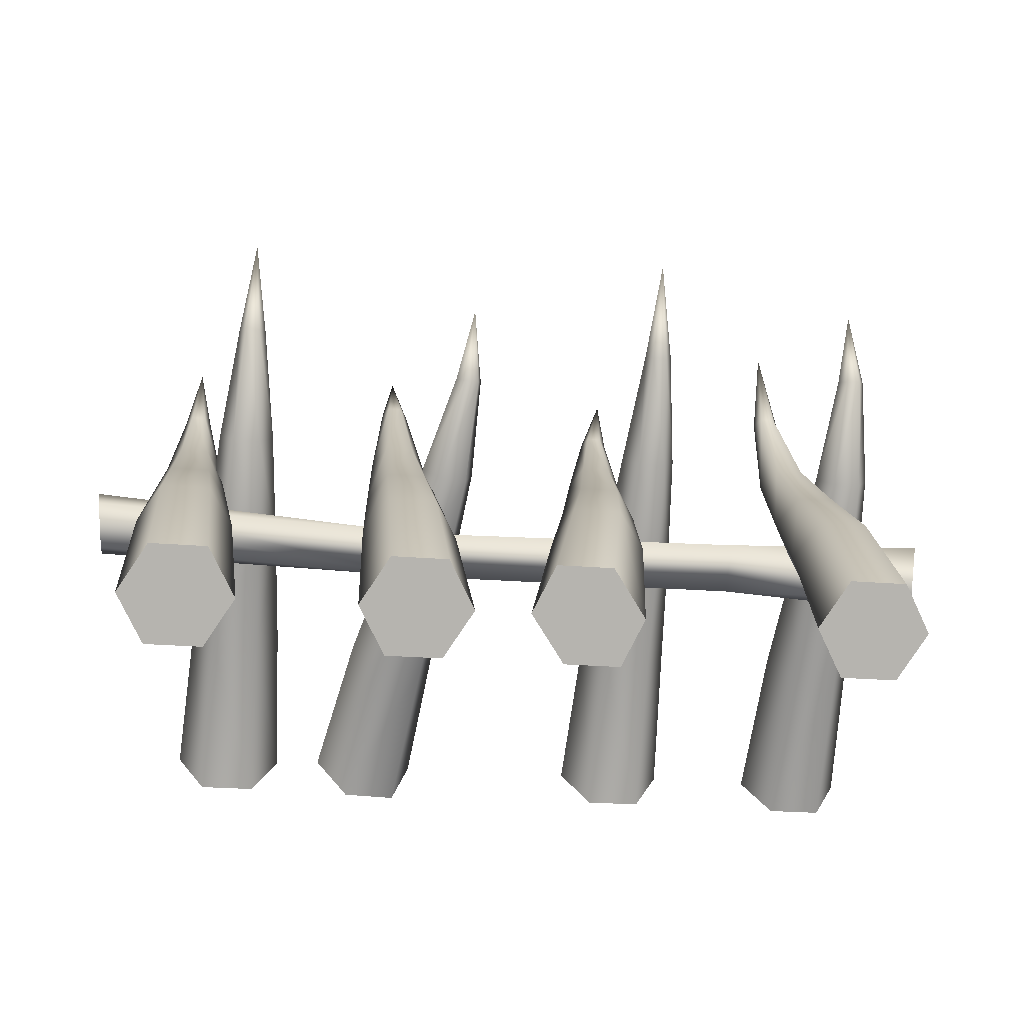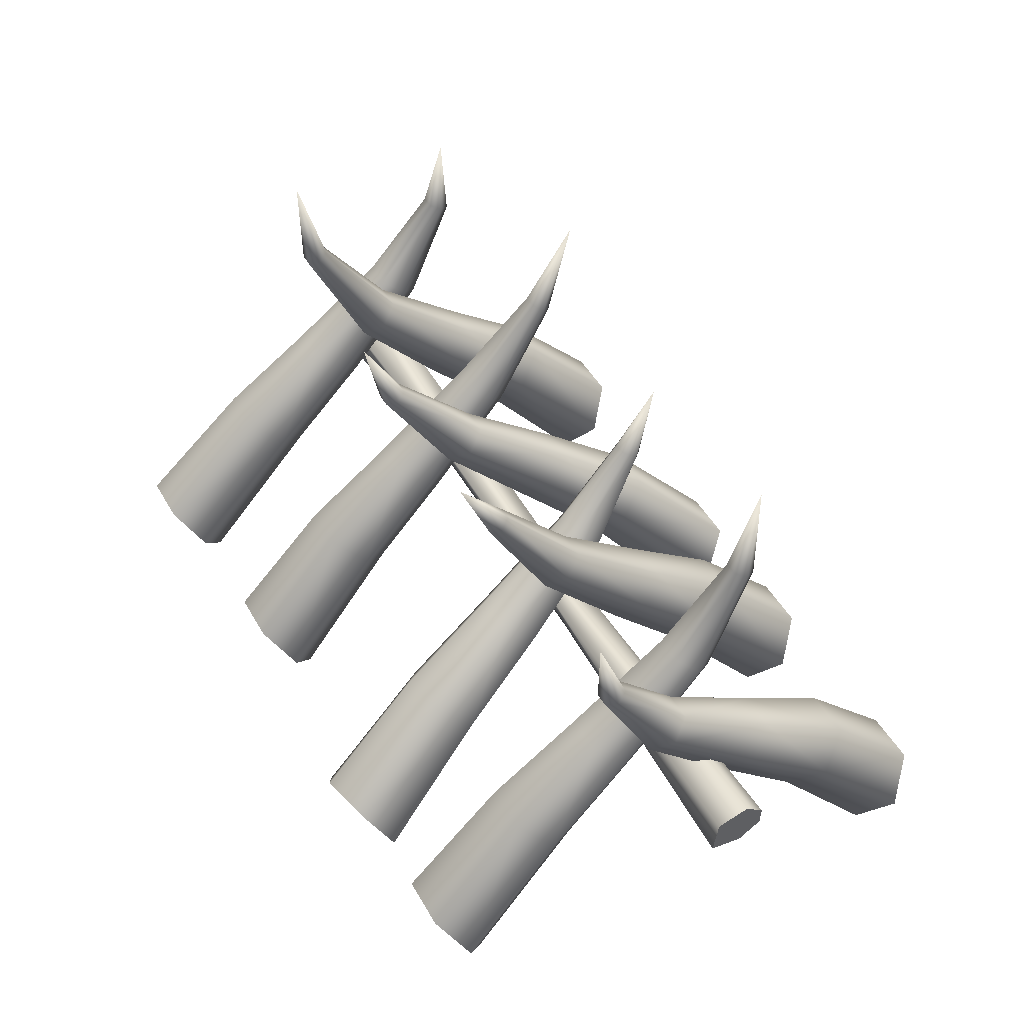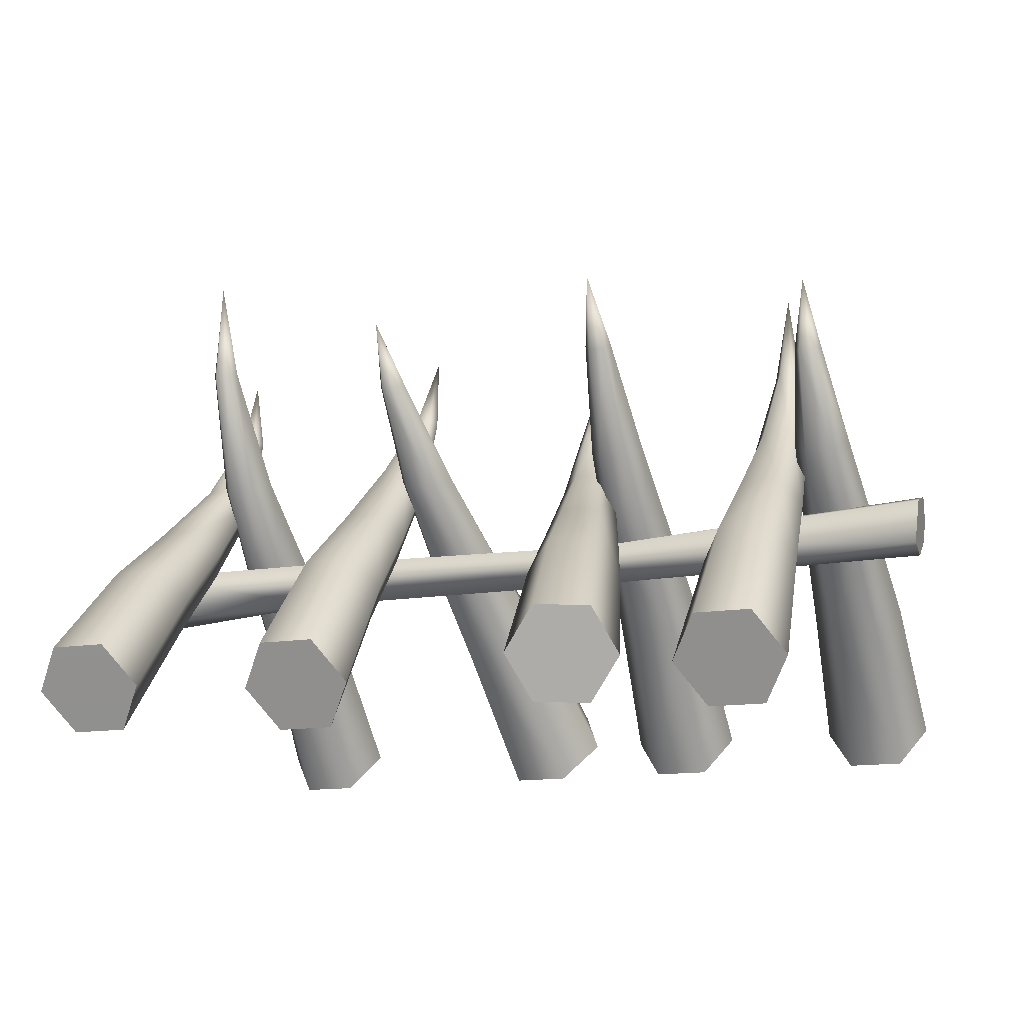
<metadata>
{"format":"obj","ext":"obj","renderer":"f3d","projection":"perspective","resolution":1024,"background":"white","views":[{"elev":-24.5,"azim":172.1,"up":"+Y"},{"elev":47.3,"azim":61.6,"up":"+Y"},{"elev":-14.8,"azim":18.9,"up":"+Y"}]}
</metadata>
<code>
g Area_Ly_Build_Common_Hili_House_08_Lod2
v -1.774 0.6596 -0.1087
v -0.9635 0.8765 -0.1119
v -1.816 0.919 -0.09912
v -0.9558 0.7004 0.003007
v -0.9741 0.8817 0.05873
v 0.4216 0.8574 -0.09211
v 0.4313 0.6993 0.01664
v 1.813 0.9028 -0.1216
v 1.803 0.8102 -0.1271
v 1.795 0.7327 -0.04174
v 0.4135 0.8594 0.06103
v 1.823 0.9844 -0.03792
v 0.4313 0.6993 0.01664
v 1.798 0.7597 0.09247
v 1.818 0.9404 0.08798
v 1.795 0.7327 -0.04174
v -0.9558 0.7004 0.003007
v -1.82 0.8766 0.07857
v -1.788 0.6779 0.06816
v -1.774 0.6596 -0.1087
v -1.774 0.6596 -0.1087
v -1.82 0.8766 0.07857
v -1.788 0.6779 0.06816
v -1.816 0.919 -0.09912
v 1.795 0.7327 -0.04174
v 1.813 0.9028 -0.1216
v 1.803 0.8102 -0.1271
v 1.823 0.9844 -0.03792
v 1.818 0.9404 0.08798
v 1.818 0.9404 0.08798
v 1.795 0.7327 -0.04174
v 1.798 0.7597 0.09247
v -0.7066 -0.02561 0.9136
v -0.3698 0.1356 1.022
v -0.482 -0.02561 0.9136
v -0.8189 0.1356 1.022
v -0.7066 0.2968 1.131
v -0.482 0.2968 1.131
v -0.5933 2.013 -0.5628
v -0.5652 1.673 -0.3631
v -0.6229 1.673 -0.3631
v -0.5366 1.328 -0.02326
v -0.6521 1.328 -0.02326
v -0.5156 1.006 0.3665
v -0.6731 1.006 0.3665
v -0.6902 0.7232 0.7332
v -0.4984 0.7232 0.7332
v -0.482 0.2968 1.131
v -0.7066 0.2968 1.131
v -0.7861 0.6142 0.6082
v -0.8189 0.1356 1.022
v -0.6902 0.5051 0.4833
v -0.7066 -0.02561 0.9136
v -0.4984 0.5051 0.4833
v -0.482 -0.02561 0.9136
v -0.4026 0.6142 0.6082
v -0.3698 0.1356 1.022
v -0.4984 0.7232 0.7332
v -0.482 0.2968 1.131
v -0.5156 1.006 0.3665
v -0.4369 0.9214 0.2599
v -0.7518 0.9214 0.2599
v -0.6731 0.8372 0.1532
v -0.5156 0.8372 0.1532
v -0.5366 1.328 -0.02326
v -0.4788 1.27 -0.1042
v -0.7098 1.27 -0.1042
v -0.6521 1.213 -0.1851
v -0.5366 1.213 -0.1851
v -0.5652 1.673 -0.3631
v -0.5374 1.646 -0.4022
v -0.6508 1.645 -0.4022
v -0.6229 1.617 -0.4411
v -0.5652 1.617 -0.4411
v -0.5933 2.013 -0.5628
v -0.5933 2.013 -0.5628
v -0.5933 2.013 -0.5628
v 0.6518 -0.004421 1.015
v 0.3508 0.1827 1.175
v 0.7875 0.1653 1.071
v 0.4335 0.004276 1.066
v 0.7048 0.3438 1.18
v 0.4864 0.3524 1.231
v 0.2415 1.751 -0.5067
v 0.2921 1.495 -0.3478
v 0.236 1.497 -0.3345
v 0.2773 1.218 -0.03546
v 0.3896 1.214 -0.06204
v 0.3456 0.9518 0.3893
v 0.4987 0.9457 0.353
v 0.5989 0.714 0.7413
v 0.4125 0.7214 0.7854
v 0.4864 0.3524 1.231
v 0.7048 0.3438 1.18
v 0.6623 0.5857 0.6139
v 0.7875 0.1653 1.071
v 0.5392 0.4649 0.5306
v 0.6518 -0.004421 1.015
v 0.3527 0.4723 0.5747
v 0.4335 0.004276 1.066
v 0.2894 0.6006 0.7021
v 0.3508 0.1827 1.175
v 0.4125 0.7214 0.7854
v 0.4864 0.3524 1.231
v 0.3456 0.9518 0.3893
v 0.2436 0.8574 0.3162
v 0.5498 0.8452 0.2438
v 0.4478 0.7507 0.1708
v 0.2947 0.7568 0.207
v 0.2773 1.218 -0.03546
v 0.2018 1.153 -0.09224
v 0.4265 1.144 -0.1454
v 0.3511 1.079 -0.2022
v 0.2387 1.083 -0.1756
v 0.236 1.497 -0.3345
v 0.1984 1.476 -0.3691
v 0.3087 1.472 -0.3952
v 0.2709 1.449 -0.4296
v 0.2148 1.452 -0.4163
v 0.2415 1.751 -0.5067
v -1.381 -0.003894 1.004
v -1.718 0.1573 1.113
v -1.269 0.1573 1.113
v -1.606 -0.003894 1.004
v -1.381 0.3179 1.219
v -1.606 0.3179 1.219
v -1.495 1.926 -0.3759
v -1.465 1.632 -0.2971
v -1.523 1.632 -0.2971
v -1.551 1.295 -0.01306
v -1.436 1.295 -0.01306
v -1.572 0.9991 0.377
v -1.415 0.9991 0.377
v -1.398 0.7287 0.7616
v -1.59 0.7287 0.7616
v -1.606 0.3179 1.219
v -1.381 0.3179 1.219
v -1.302 0.6189 0.6347
v -1.269 0.1573 1.113
v -1.398 0.5091 0.5069
v -1.381 -0.003894 1.004
v -1.59 0.5091 0.5069
v -1.606 -0.003894 1.004
v -1.685 0.6189 0.6347
v -1.718 0.1573 1.113
v -1.59 0.7287 0.7616
v -1.606 0.3179 1.219
v -1.572 0.9991 0.377
v -1.651 0.9139 0.2695
v -1.336 0.9139 0.2695
v -1.415 0.829 0.1617
v -1.572 0.829 0.1617
v -1.551 1.295 -0.01306
v -1.609 1.236 -0.0938
v -1.378 1.236 -0.0938
v -1.436 1.177 -0.1746
v -1.551 1.177 -0.1746
v -1.523 1.632 -0.2971
v -1.551 1.612 -0.3409
v -1.437 1.612 -0.3409
v -1.465 1.591 -0.3849
v -1.523 1.591 -0.3849
v -1.495 1.926 -0.3759
v -1.495 1.926 -0.3759
v -1.495 1.926 -0.3759
v 1.091 -0.02561 0.9136
v 1.428 0.1356 1.022
v 1.316 -0.02561 0.9136
v 0.9787 0.1356 1.022
v 1.091 0.2968 1.131
v 1.316 0.2968 1.131
v 1.204 2.068 -0.3953
v 1.232 1.688 -0.2905
v 1.175 1.688 -0.2905
v 1.261 1.328 -0.02326
v 1.146 1.328 -0.02326
v 1.282 1.006 0.3665
v 1.125 1.006 0.3665
v 1.107 0.7232 0.7332
v 1.299 0.7232 0.7332
v 1.316 0.2968 1.131
v 1.091 0.2968 1.131
v 1.012 0.6142 0.6082
v 0.9787 0.1356 1.022
v 1.107 0.5051 0.4833
v 1.091 -0.02561 0.9136
v 1.299 0.5051 0.4833
v 1.316 -0.02561 0.9136
v 1.395 0.6142 0.6082
v 1.428 0.1356 1.022
v 1.299 0.7232 0.7332
v 1.316 0.2968 1.131
v 1.282 1.006 0.3665
v 1.361 0.9214 0.2599
v 1.046 0.9214 0.2599
v 1.125 0.8372 0.1532
v 1.282 0.8372 0.1532
v 1.261 1.328 -0.02326
v 1.319 1.27 -0.1042
v 1.088 1.27 -0.1042
v 1.146 1.213 -0.1851
v 1.261 1.213 -0.1851
v 1.232 1.688 -0.2905
v 1.26 1.671 -0.3354
v 1.147 1.671 -0.3354
v 1.175 1.654 -0.3803
v 1.232 1.654 -0.3803
v 1.204 2.068 -0.3953
v 1.204 2.068 -0.3953
v 1.543 -0.02561 -0.9095
v 1.206 0.1356 -1.018
v 1.318 -0.02561 -0.9095
v 1.655 0.1356 -1.018
v 1.543 0.2968 -1.127
v 1.318 0.2968 -1.127
v 1.43 1.846 0.4468
v 1.402 1.574 0.342
v 1.459 1.575 0.342
v 1.373 1.27 0.06611
v 1.489 1.27 0.06611
v 1.352 0.9862 -0.3393
v 1.509 0.9862 -0.3393
v 1.527 0.7232 -0.7291
v 1.335 0.7232 -0.7291
v 1.318 0.2968 -1.127
v 1.543 0.2968 -1.127
v 1.623 0.6142 -0.6041
v 1.655 0.1356 -1.018
v 1.527 0.5051 -0.4791
v 1.543 -0.02561 -0.9095
v 1.335 0.5051 -0.4791
v 1.318 -0.02561 -0.9095
v 1.239 0.6142 -0.6041
v 1.206 0.1356 -1.018
v 1.335 0.7232 -0.7291
v 1.318 0.2968 -1.127
v 1.352 0.9862 -0.3393
v 1.273 0.902 -0.2327
v 1.588 0.902 -0.2327
v 1.509 0.8178 -0.126
v 1.352 0.8178 -0.126
v 1.373 1.27 0.06611
v 1.315 1.213 0.147
v 1.546 1.213 0.147
v 1.489 1.155 0.228
v 1.373 1.155 0.228
v 1.402 1.574 0.342
v 1.374 1.558 0.3868
v 1.487 1.558 0.3869
v 1.459 1.541 0.4318
v 1.402 1.541 0.4318
v 1.43 1.846 0.4468
v 1.43 1.846 0.4468
v 1.43 1.846 0.4468
v -1.399 -0.02561 -0.9095
v -1.062 0.1356 -1.018
v -1.511 0.1356 -1.018
v -1.175 -0.02561 -0.9095
v -1.399 0.2968 -1.127
v -1.175 0.2968 -1.127
v -1.286 2.131 0.441
v -1.315 1.751 0.3362
v -1.258 1.751 0.3362
v -1.229 1.328 0.02738
v -1.345 1.328 0.02738
v -1.208 1.006 -0.3624
v -1.366 1.006 -0.3624
v -1.383 0.7232 -0.7291
v -1.191 0.7232 -0.7291
v -1.175 0.2968 -1.127
v -1.399 0.2968 -1.127
v -1.479 0.6142 -0.6041
v -1.511 0.1356 -1.018
v -1.383 0.5051 -0.4791
v -1.399 -0.02561 -0.9095
v -1.191 0.5051 -0.4791
v -1.175 -0.02561 -0.9095
v -1.095 0.6142 -0.6041
v -1.062 0.1356 -1.018
v -1.191 0.7232 -0.7291
v -1.175 0.2968 -1.127
v -1.208 1.006 -0.3624
v -1.129 0.9214 -0.2558
v -1.444 0.9214 -0.2558
v -1.366 0.8372 -0.1491
v -1.208 0.8372 -0.1491
v -1.229 1.328 0.02738
v -1.171 1.27 0.1083
v -1.402 1.27 0.1083
v -1.345 1.213 0.1893
v -1.229 1.213 0.1893
v -1.258 1.751 0.3362
v -1.23 1.734 0.381
v -1.343 1.734 0.3811
v -1.315 1.717 0.426
v -1.258 1.717 0.426
v -1.286 2.131 0.441
v 0.4045 -0.02561 -0.9095
v 0.7413 0.1356 -1.018
v 0.2922 0.1356 -1.018
v 0.629 -0.02561 -0.9095
v 0.4045 0.2968 -1.127
v 0.629 0.2968 -1.127
v 0.5178 1.928 0.5656
v 0.4881 1.697 0.3659
v 0.5459 1.697 0.3658
v 0.5745 1.328 0.03863
v 0.459 1.328 0.03863
v 0.5955 1.006 -0.3624
v 0.438 1.006 -0.3624
v 0.4209 0.7232 -0.7291
v 0.6126 0.7232 -0.7291
v 0.629 0.2968 -1.127
v 0.4045 0.2968 -1.127
v 0.325 0.6142 -0.6041
v 0.2922 0.1356 -1.018
v 0.4209 0.5051 -0.4791
v 0.4045 -0.02561 -0.9095
v 0.6126 0.5051 -0.4791
v 0.629 -0.02561 -0.9095
v 0.7085 0.6142 -0.6041
v 0.7413 0.1356 -1.018
v 0.6126 0.7232 -0.7291
v 0.629 0.2968 -1.127
v 0.5955 1.006 -0.3624
v 0.6742 0.9214 -0.2558
v 0.3593 0.9214 -0.2558
v 0.438 0.8372 -0.1491
v 0.5955 0.8372 -0.1491
v 0.5745 1.328 0.03863
v 0.6323 1.27 0.1196
v 0.4012 1.27 0.1196
v 0.459 1.213 0.2005
v 0.5745 1.213 0.2005
v 0.5459 1.697 0.3658
v 0.5737 1.67 0.4049
v 0.4603 1.67 0.4049
v 0.4882 1.641 0.4438
v 0.5459 1.641 0.4438
v 0.5178 1.928 0.5656
v 0.5178 1.928 0.5656
v 0.5178 1.928 0.5656
v -0.06734 -0.02561 -0.9095
v -0.3747 0.1356 -1.018
v -0.2919 -0.02561 -0.9095
v 0.07443 0.1356 -1.018
v -0.009452 0.2968 -1.127
v -0.234 0.2968 -1.127
v -0.4834 1.847 0.5139
v -0.4652 1.602 0.3666
v -0.4074 1.602 0.3667
v -0.4399 1.281 0.03368
v -0.3244 1.281 0.03368
v -0.4016 0.9938 -0.3608
v -0.2441 0.9938 -0.3608
v -0.1492 0.7215 -0.7289
v -0.3409 0.7215 -0.7289
v -0.234 0.2968 -1.127
v -0.009452 0.2968 -1.127
v -0.07402 0.6121 -0.6038
v 0.07443 0.1356 -1.018
v -0.19 0.5029 -0.4788
v -0.06734 -0.02561 -0.9095
v -0.3818 0.5029 -0.4788
v -0.2919 -0.02561 -0.9095
v -0.4575 0.612 -0.6038
v -0.3747 0.1356 -1.018
v -0.3409 0.7215 -0.7289
v -0.234 0.2968 -1.127
v -0.4016 0.9938 -0.3608
v -0.4914 0.9085 -0.254
v -0.1765 0.9085 -0.254
v -0.2655 0.8237 -0.1473
v -0.423 0.8237 -0.1473
v -0.4399 1.281 0.03368
v -0.5023 1.222 0.1149
v -0.2712 1.222 0.1149
v -0.3329 1.162 0.1961
v -0.4484 1.162 0.1961
v -0.4652 1.602 0.3666
v -0.4961 1.583 0.4109
v -0.3827 1.583 0.4109
v -0.4136 1.562 0.4552
v -0.4712 1.562 0.4552
v -0.4834 1.847 0.5139
v -0.4834 1.847 0.5139
g Area_Ly_Build_Common_Hili_House_08_Lod2_0
f 3 2 1
f 4 1 2
f 2 3 5
f 2 6 4
f 7 4 6
f 6 8 7
f 9 7 8
f 10 7 9
f 6 2 11
f 5 11 2
f 6 11 12
f 8 6 12
f 11 5 13
f 13 14 11
f 15 11 14
f 12 11 15
f 14 13 16
f 17 13 5
f 5 18 17
f 3 18 5
f 19 17 18
f 19 20 17
f 23 22 21
f 24 21 22
f 27 26 25
f 28 25 26
f 28 29 25
f 32 31 30
f 35 34 33
f 36 33 34
f 36 34 37
f 38 37 34
f 41 40 39
f 40 41 42
f 43 42 41
f 42 43 44
f 45 44 43
f 45 46 44
f 47 44 46
f 47 46 48
f 49 48 46
f 46 50 49
f 46 45 50
f 51 49 50
f 50 52 51
f 53 51 52
f 52 54 53
f 55 53 54
f 54 56 55
f 57 55 56
f 56 58 57
f 59 57 58
f 58 56 60
f 61 60 56
f 56 54 61
f 50 62 52
f 62 50 45
f 63 52 62
f 52 63 54
f 64 54 63
f 64 61 54
f 60 61 65
f 66 65 61
f 61 64 66
f 62 45 67
f 43 67 45
f 63 62 68
f 67 68 62
f 64 63 69
f 68 69 63
f 69 66 64
f 65 66 70
f 71 70 66
f 66 69 71
f 67 43 72
f 41 72 43
f 68 67 73
f 72 73 67
f 69 68 74
f 73 74 68
f 74 71 69
f 71 75 70
f 75 71 74
f 76 72 41
f 72 76 73
f 74 73 77
f 80 79 78
f 81 78 79
f 80 82 79
f 83 79 82
f 86 85 84
f 86 87 85
f 88 85 87
f 87 89 88
f 90 88 89
f 90 89 91
f 92 91 89
f 92 93 91
f 94 91 93
f 91 94 95
f 91 95 90
f 96 95 94
f 95 96 97
f 98 97 96
f 97 98 99
f 100 99 98
f 99 100 101
f 102 101 100
f 101 102 103
f 104 103 102
f 103 105 101
f 106 101 105
f 101 106 99
f 95 97 107
f 107 90 95
f 108 107 97
f 97 99 108
f 109 108 99
f 109 99 106
f 105 110 106
f 111 106 110
f 106 111 109
f 107 112 90
f 88 90 112
f 112 107 113
f 108 113 107
f 113 108 114
f 109 114 108
f 114 109 111
f 110 115 111
f 116 111 115
f 111 116 114
f 112 117 88
f 85 88 117
f 117 112 118
f 113 118 112
f 118 113 119
f 114 119 113
f 119 114 116
f 120 116 115
f 117 120 85
f 117 118 120
f 118 119 120
f 116 120 119
f 123 122 121
f 124 121 122
f 123 125 122
f 126 122 125
f 129 128 127
f 129 130 128
f 131 128 130
f 130 132 131
f 133 131 132
f 133 132 134
f 135 134 132
f 135 136 134
f 137 134 136
f 134 137 138
f 134 138 133
f 139 138 137
f 138 139 140
f 141 140 139
f 140 141 142
f 143 142 141
f 142 143 144
f 145 144 143
f 144 145 146
f 147 146 145
f 146 148 144
f 149 144 148
f 144 149 142
f 138 140 150
f 150 133 138
f 151 150 140
f 140 142 151
f 152 151 142
f 152 142 149
f 148 153 149
f 154 149 153
f 149 154 152
f 150 155 133
f 131 133 155
f 155 150 156
f 151 156 150
f 156 151 157
f 152 157 151
f 157 152 154
f 153 158 154
f 159 154 158
f 154 159 157
f 155 160 131
f 128 131 160
f 160 155 161
f 156 161 155
f 161 156 162
f 157 162 156
f 162 157 159
f 163 159 158
f 159 163 162
f 160 164 128
f 160 161 164
f 161 162 165
f 168 167 166
f 169 166 167
f 169 167 170
f 171 170 167
f 174 173 172
f 173 174 175
f 176 175 174
f 175 176 177
f 178 177 176
f 178 179 177
f 180 177 179
f 180 179 181
f 182 181 179
f 179 183 182
f 179 178 183
f 184 182 183
f 183 185 184
f 186 184 185
f 185 187 186
f 188 186 187
f 187 189 188
f 190 188 189
f 189 191 190
f 192 190 191
f 191 189 193
f 194 193 189
f 189 187 194
f 183 195 185
f 195 183 178
f 196 185 195
f 185 196 187
f 197 187 196
f 197 194 187
f 193 194 198
f 199 198 194
f 194 197 199
f 195 178 200
f 176 200 178
f 196 195 201
f 200 201 195
f 197 196 202
f 201 202 196
f 202 199 197
f 198 199 203
f 204 203 199
f 199 202 204
f 200 176 205
f 174 205 176
f 201 200 206
f 205 206 200
f 202 201 207
f 206 207 201
f 207 204 202
f 204 208 203
f 208 204 207
f 209 205 174
f 206 205 209
f 207 206 209
f 212 211 210
f 213 210 211
f 213 211 214
f 215 214 211
f 218 217 216
f 217 218 219
f 220 219 218
f 219 220 221
f 222 221 220
f 222 223 221
f 224 221 223
f 224 223 225
f 226 225 223
f 223 227 226
f 223 222 227
f 228 226 227
f 227 229 228
f 230 228 229
f 229 231 230
f 232 230 231
f 231 233 232
f 234 232 233
f 233 235 234
f 236 234 235
f 235 233 237
f 238 237 233
f 233 231 238
f 227 239 229
f 239 227 222
f 240 229 239
f 229 240 231
f 241 231 240
f 241 238 231
f 237 238 242
f 243 242 238
f 238 241 243
f 239 222 244
f 220 244 222
f 240 239 245
f 244 245 239
f 241 240 246
f 245 246 240
f 246 243 241
f 242 243 247
f 248 247 243
f 243 246 248
f 244 220 249
f 218 249 220
f 245 244 250
f 249 250 244
f 246 245 251
f 250 251 245
f 251 248 246
f 248 252 247
f 252 248 251
f 253 249 218
f 249 253 250
f 251 250 254
f 257 256 255
f 258 255 256
f 257 259 256
f 260 256 259
f 263 262 261
f 263 264 262
f 265 262 264
f 264 266 265
f 267 265 266
f 267 266 268
f 269 268 266
f 269 270 268
f 271 268 270
f 268 271 272
f 268 272 267
f 273 272 271
f 272 273 274
f 275 274 273
f 274 275 276
f 277 276 275
f 276 277 278
f 279 278 277
f 278 279 280
f 281 280 279
f 280 282 278
f 283 278 282
f 278 283 276
f 272 274 284
f 284 267 272
f 285 284 274
f 274 276 285
f 286 285 276
f 286 276 283
f 282 287 283
f 288 283 287
f 283 288 286
f 284 289 267
f 265 267 289
f 289 284 290
f 285 290 284
f 290 285 291
f 286 291 285
f 291 286 288
f 287 292 288
f 293 288 292
f 288 293 291
f 289 294 265
f 262 265 294
f 294 289 295
f 290 295 289
f 295 290 296
f 291 296 290
f 296 291 293
f 297 293 292
f 294 297 262
f 294 295 297
f 295 296 297
f 293 297 296
f 300 299 298
f 301 298 299
f 300 302 299
f 303 299 302
f 306 305 304
f 306 307 305
f 308 305 307
f 307 309 308
f 310 308 309
f 310 309 311
f 312 311 309
f 312 313 311
f 314 311 313
f 311 314 315
f 311 315 310
f 316 315 314
f 315 316 317
f 318 317 316
f 317 318 319
f 320 319 318
f 319 320 321
f 322 321 320
f 321 322 323
f 324 323 322
f 323 325 321
f 326 321 325
f 321 326 319
f 315 317 327
f 327 310 315
f 328 327 317
f 317 319 328
f 329 328 319
f 329 319 326
f 325 330 326
f 331 326 330
f 326 331 329
f 327 332 310
f 308 310 332
f 332 327 333
f 328 333 327
f 333 328 334
f 329 334 328
f 334 329 331
f 330 335 331
f 336 331 335
f 331 336 334
f 332 337 308
f 305 308 337
f 337 332 338
f 333 338 332
f 338 333 339
f 334 339 333
f 339 334 336
f 340 336 335
f 336 340 339
f 337 341 305
f 337 338 341
f 338 339 342
f 345 344 343
f 346 343 344
f 346 344 347
f 348 347 344
f 351 350 349
f 350 351 352
f 353 352 351
f 352 353 354
f 355 354 353
f 355 356 354
f 357 354 356
f 357 356 358
f 359 358 356
f 356 360 359
f 356 355 360
f 361 359 360
f 360 362 361
f 363 361 362
f 362 364 363
f 365 363 364
f 364 366 365
f 367 365 366
f 366 368 367
f 369 367 368
f 368 366 370
f 371 370 366
f 366 364 371
f 360 372 362
f 372 360 355
f 373 362 372
f 362 373 364
f 374 364 373
f 374 371 364
f 370 371 375
f 376 375 371
f 371 374 376
f 372 355 377
f 353 377 355
f 373 372 378
f 377 378 372
f 374 373 379
f 378 379 373
f 379 376 374
f 375 376 380
f 381 380 376
f 376 379 381
f 377 353 382
f 351 382 353
f 378 377 383
f 382 383 377
f 379 378 384
f 383 384 378
f 384 381 379
f 381 385 380
f 385 381 384
f 386 382 351
f 383 382 386
f 384 383 386

</code>
